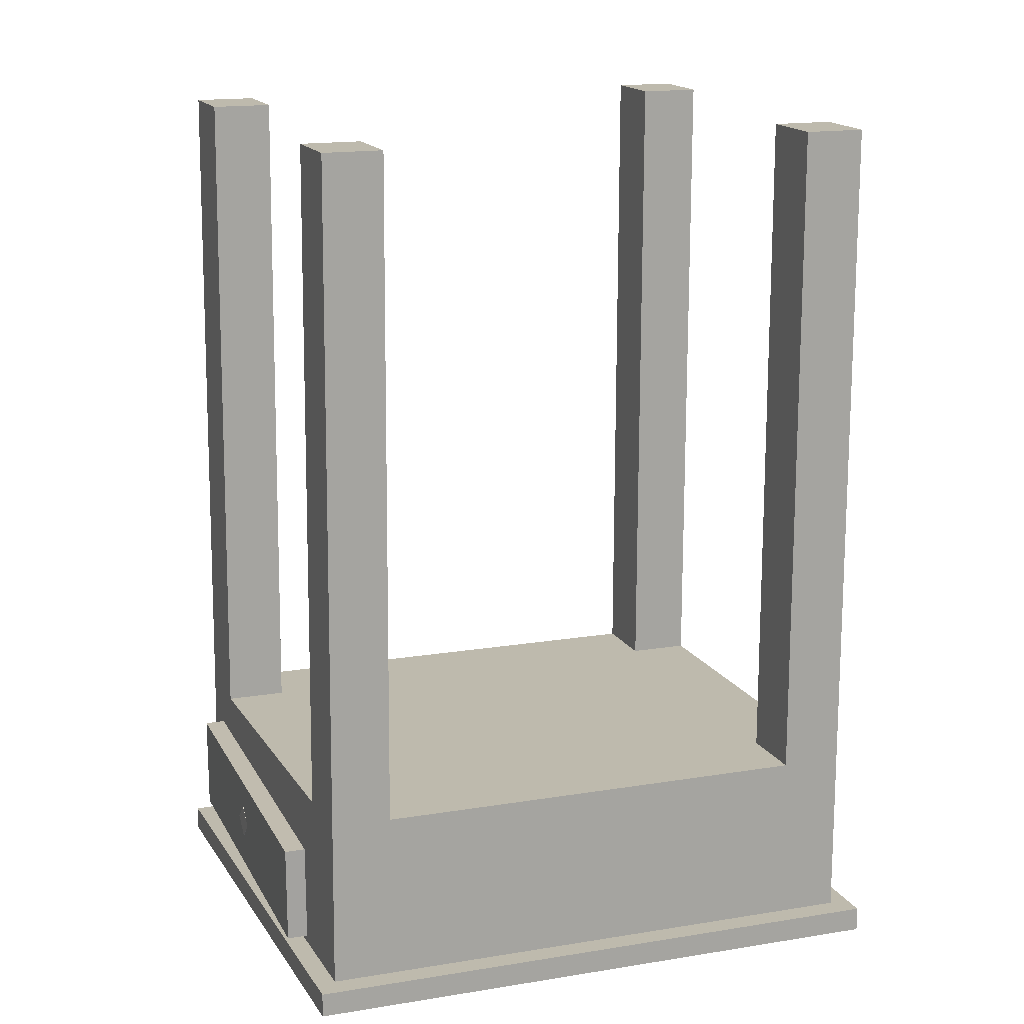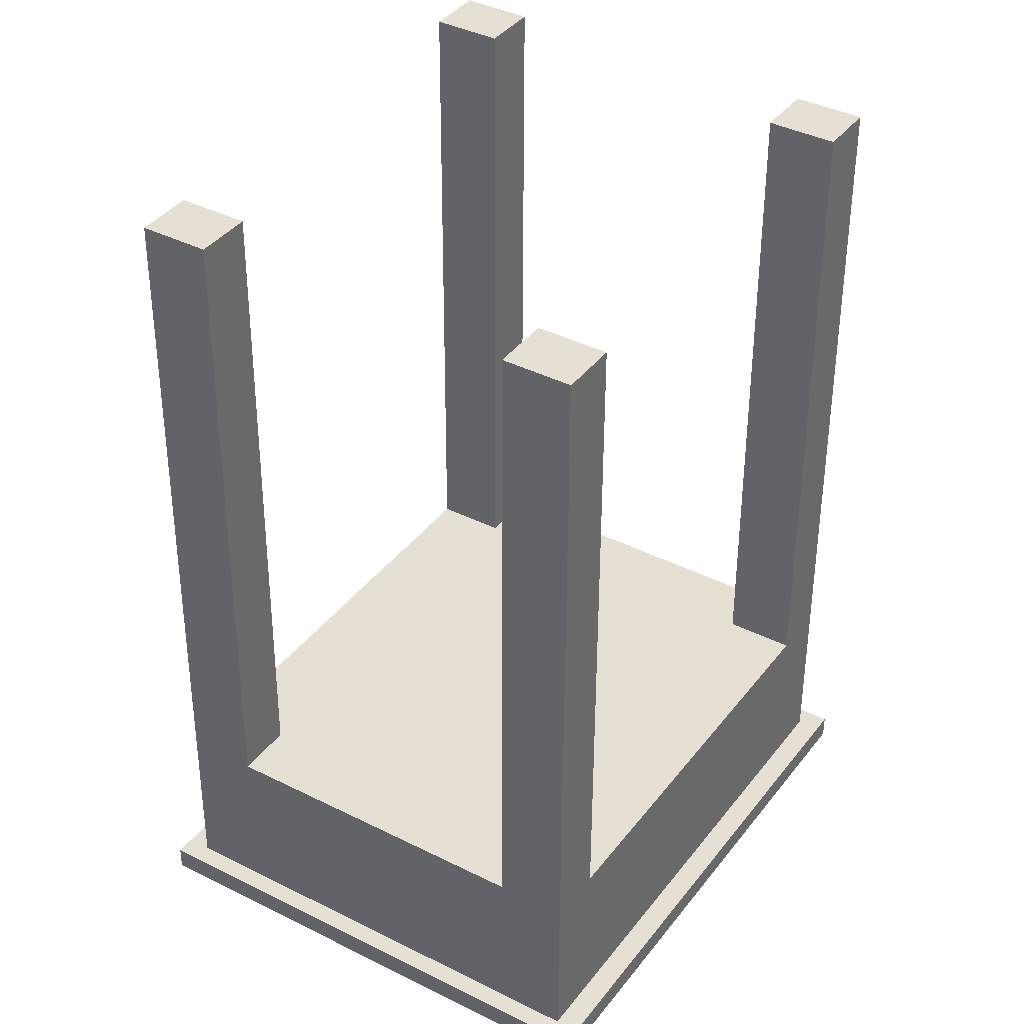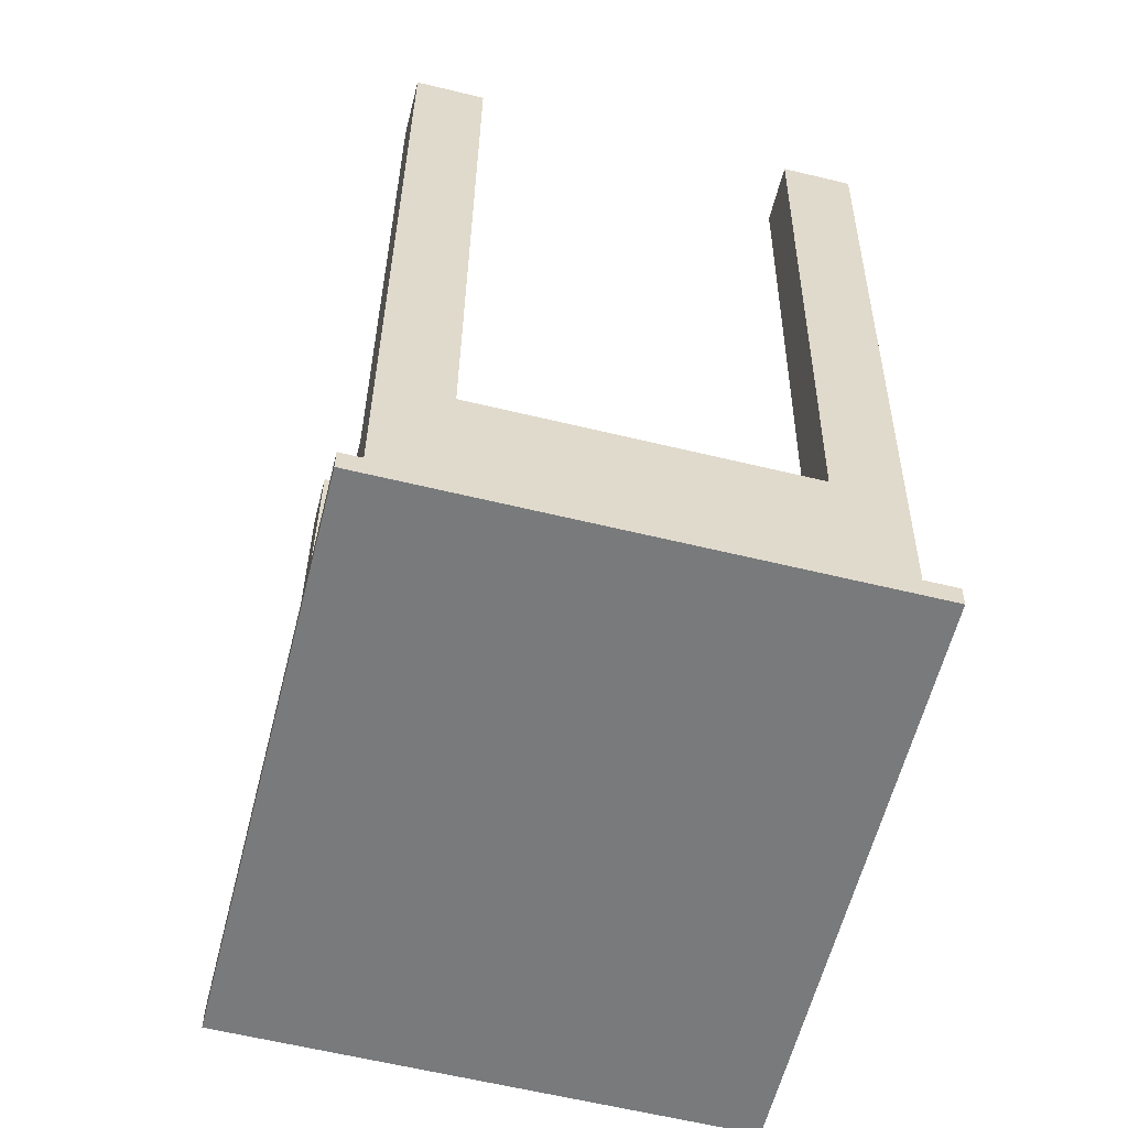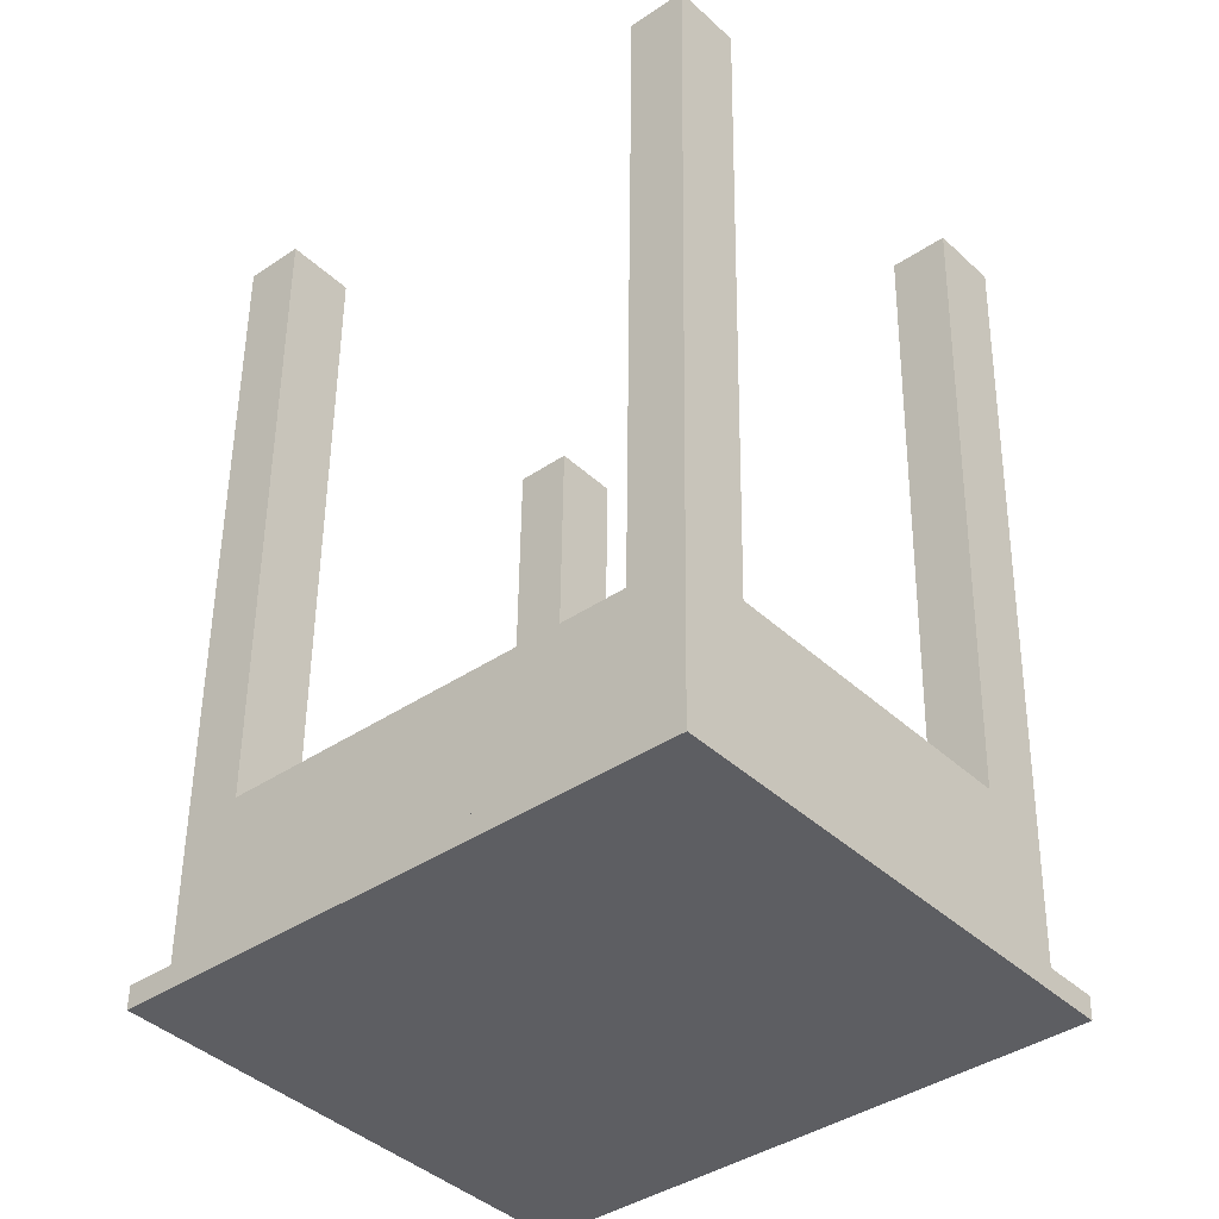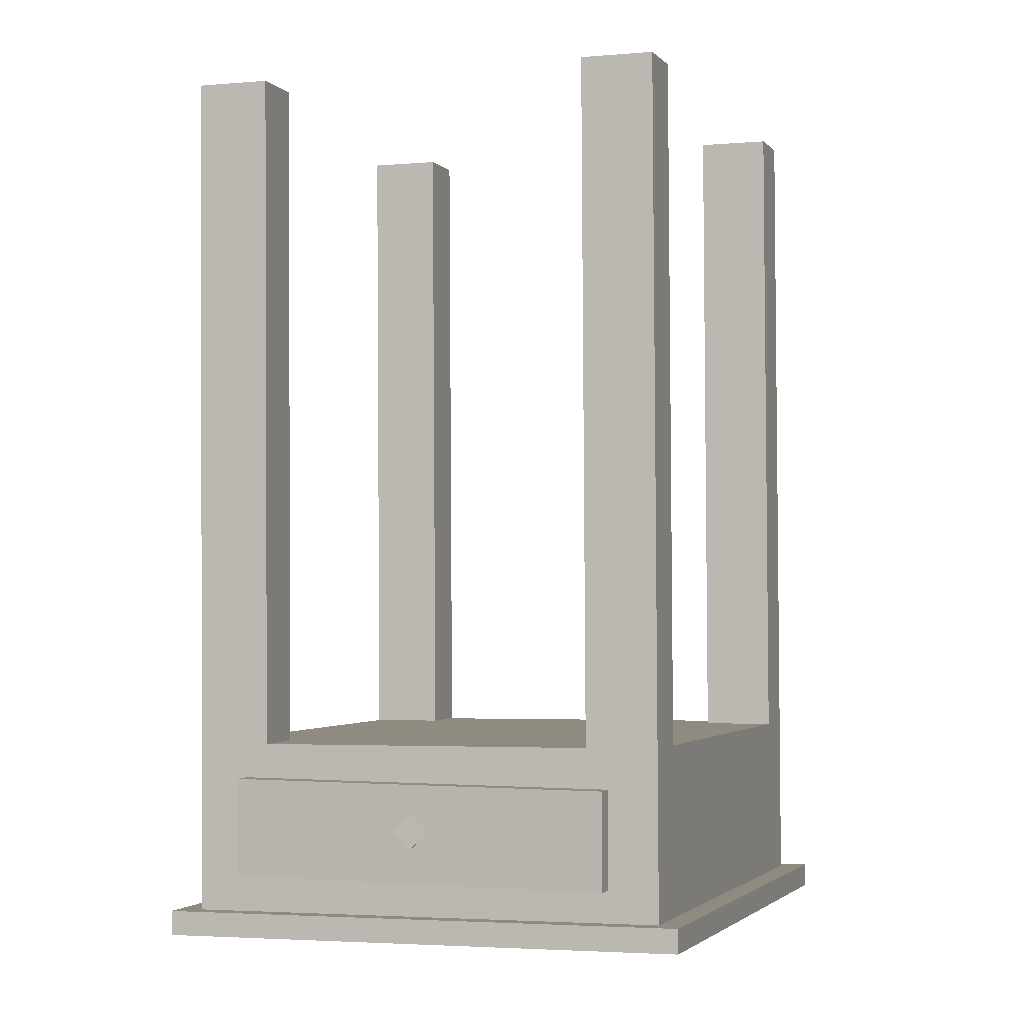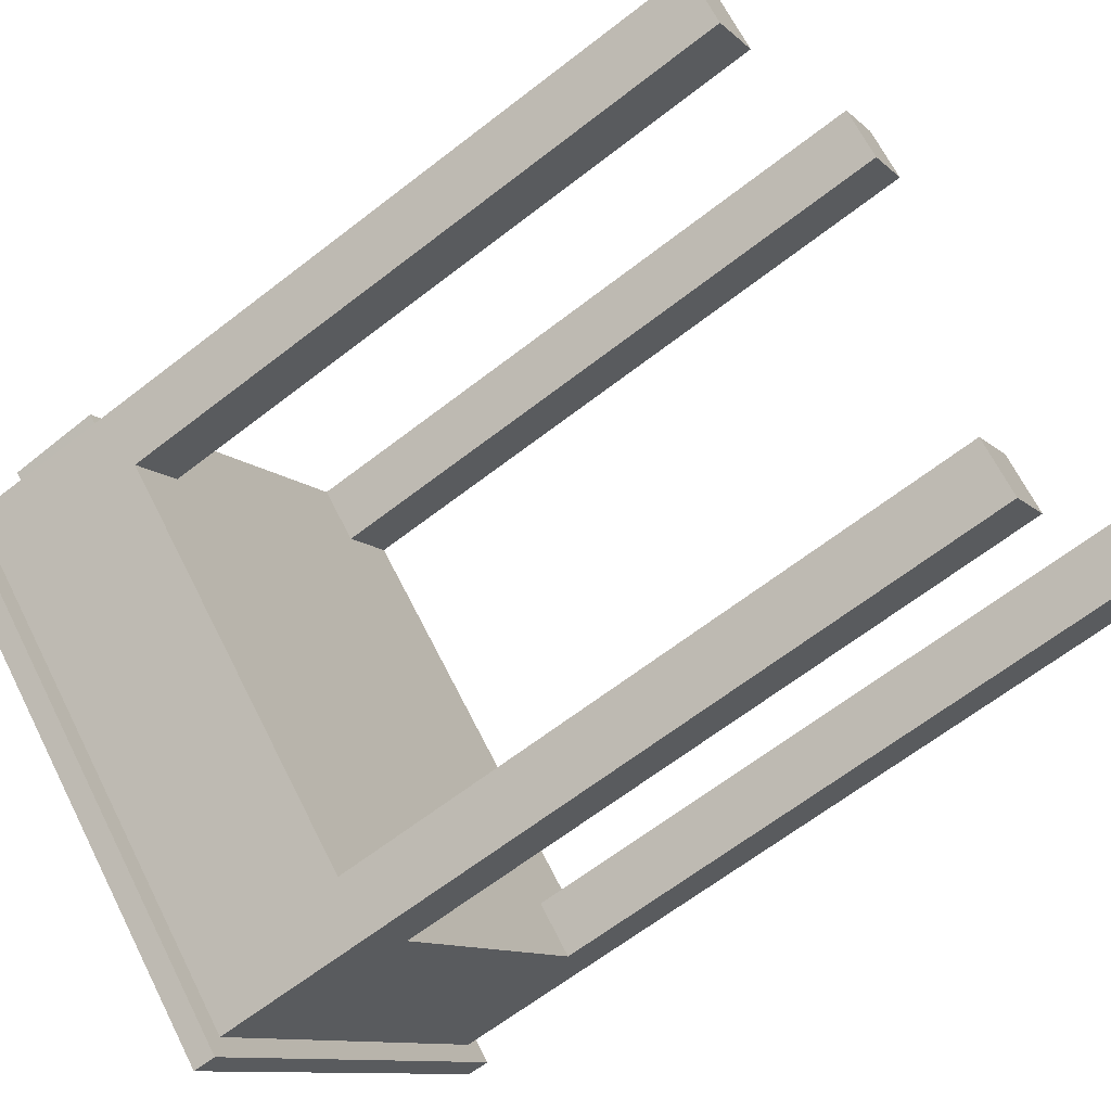
<metadata>
{"format":"obj","ext":"obj","renderer":"f3d","projection":"perspective","resolution":1024,"background":"white","views":[{"elev":16.0,"azim":-64.2,"up":"+Z"},{"elev":37.6,"azim":79.0,"up":"+Z"},{"elev":-58.4,"azim":32.4,"up":"+Z"},{"elev":-38.8,"azim":-2.8,"up":"+Z"},{"elev":-1.5,"azim":-115.7,"up":"+Z"},{"elev":-63.5,"azim":-51.1,"up":"+Y"}]}
</metadata>
<code>
o m871
v 0.4091 -0.03298 -0.1938
v -0.03472 0.3906 -0.1894
v -0.3938 0.0143 -0.1852
v 0.05009 -0.4093 -0.1896
v 0.4111 -0.0328 -0.01085
v -0.03274 0.3908 -0.006431
v -0.3918 0.01447 -0.002174
v 0.05207 -0.4091 -0.006588
v 0.1059 -0.3527 -0.007226
v 0.05835 -0.3073 -0.006753
v 0.004529 -0.3637 -0.006115
v 0.1138 -0.352 0.7246
v 0.0663 -0.3066 0.7251
v 0.01247 -0.363 0.7257
v 0.06002 -0.4084 0.7252
v -0.3443 -0.0309 -0.002647
v -0.2904 0.02551 -0.003285
v -0.338 0.07088 -0.002812
v -0.3363 -0.0302 0.7292
v -0.2825 0.0262 0.7285
v -0.33 0.07158 0.729
v -0.3839 0.01517 0.7296
v -0.08665 0.3343 -0.005792
v -0.03911 0.2889 -0.006264
v 0.01481 0.3454 -0.006903
v -0.07871 0.335 0.726
v -0.03116 0.2896 0.7256
v 0.02275 0.3461 0.7249
v -0.0248 0.3915 0.7254
v 0.3636 0.01257 -0.01037
v 0.3097 -0.04394 -0.009733
v 0.3572 -0.0893 -0.01021
v 0.3715 0.01326 0.7214
v 0.3176 -0.04324 0.7221
v 0.3652 -0.08861 0.7216
v 0.4191 -0.03211 0.721
v 0.4427 -0.02932 -0.2204
v -0.03292 0.4246 -0.2156
v -0.4279 0.01059 -0.2109
v 0.04771 -0.4433 -0.2157
v 0.443 -0.0293 -0.1942
v -0.03263 0.4246 -0.1895
v -0.4276 0.01061 -0.1848
v 0.048 -0.4433 -0.1895
v -0.2149 0.2326 -0.09338
v -0.2278 0.2192 -0.1116
v -0.2404 0.2059 -0.09295
v -0.2275 0.2192 -0.07473
v -0.2229 0.2401 -0.0933
v -0.2358 0.2268 -0.1115
v -0.2483 0.2134 -0.09287
v -0.2354 0.2268 -0.07465
v -0.0894 0.3685 -0.1472
v -0.09026 0.3687 -0.04259
v -0.3875 0.07759 -0.04443
v -0.3866 0.07738 -0.1491
v -0.07405 0.3528 -0.1471
v -0.0749 0.353 -0.04243
v -0.3721 0.06191 -0.04428
v -0.3712 0.0617 -0.1489
f 3 2 1
f 4 3 1
f 2 4 3
f 1 4 2
f 8 4 1
f 5 8 1
f 4 5 8
f 1 5 4
f 5 1 2
f 6 5 2
f 1 6 5
f 2 6 1
f 6 2 3
f 7 6 3
f 2 7 6
f 3 7 2
f 7 3 4
f 8 7 4
f 3 8 7
f 4 8 3
f 6 8 7
f 5 8 6
f 7 6 5
f 8 7 5
f 11 10 9
f 8 11 9
f 10 8 11
f 9 8 10
f 15 8 9
f 12 15 9
f 14 11 8
f 15 14 8
f 11 15 14
f 8 15 11
f 13 14 15
f 12 13 15
f 14 12 13
f 15 12 14
f 13 9 12
f 10 9 13
f 12 13 10
f 9 12 10
f 14 10 13
f 11 10 14
f 13 14 11
f 10 13 11
f 18 17 16
f 7 18 16
f 17 7 18
f 16 7 17
f 22 7 16
f 19 22 16
f 21 18 7
f 22 21 7
f 18 22 21
f 7 22 18
f 20 21 22
f 19 20 22
f 21 19 20
f 22 19 21
f 20 16 19
f 17 16 20
f 19 20 17
f 16 19 17
f 21 17 20
f 18 17 21
f 20 21 18
f 17 20 18
f 25 24 23
f 6 25 23
f 24 6 25
f 23 6 24
f 29 6 23
f 26 29 23
f 28 25 6
f 29 28 6
f 25 29 28
f 6 29 25
f 27 28 29
f 26 27 29
f 28 26 27
f 29 26 28
f 27 23 26
f 24 23 27
f 26 27 24
f 23 26 24
f 28 24 27
f 25 24 28
f 27 28 25
f 24 27 25
f 32 31 30
f 5 32 30
f 31 5 32
f 30 5 31
f 36 5 30
f 33 36 30
f 35 32 5
f 36 35 5
f 32 36 35
f 5 36 32
f 34 35 36
f 33 34 36
f 35 33 34
f 36 33 35
f 34 30 33
f 31 30 34
f 33 34 31
f 30 33 31
f 35 31 34
f 32 31 35
f 34 35 32
f 31 34 32
f 39 38 37
f 40 39 37
f 38 40 39
f 37 40 38
f 44 40 37
f 41 44 37
f 40 41 44
f 37 41 40
f 41 37 38
f 42 41 38
f 37 42 41
f 38 42 37
f 42 38 39
f 43 42 39
f 38 43 42
f 39 43 38
f 43 39 40
f 44 43 40
f 39 44 43
f 40 44 39
f 42 44 43
f 41 44 42
f 43 42 41
f 44 43 41
f 47 45 46
f 48 45 47
f 46 47 48
f 45 46 48
f 52 45 48
f 49 45 52
f 48 52 49
f 45 48 49
f 49 45 46
f 50 49 46
f 45 50 49
f 46 50 45
f 50 46 47
f 51 50 47
f 46 51 50
f 47 51 46
f 51 48 47
f 52 48 51
f 47 51 52
f 48 47 52
f 50 51 52
f 49 50 52
f 51 49 50
f 52 49 51
f 55 54 53
f 56 55 53
f 54 56 55
f 53 56 54
f 60 56 53
f 57 60 53
f 56 57 60
f 53 57 56
f 57 53 54
f 58 57 54
f 53 58 57
f 54 58 53
f 58 55 54
f 59 55 58
f 54 58 59
f 55 54 59
f 59 55 56
f 60 59 56
f 55 60 59
f 56 60 55
f 58 60 59
f 57 60 58
f 59 58 57
f 60 59 57

</code>
